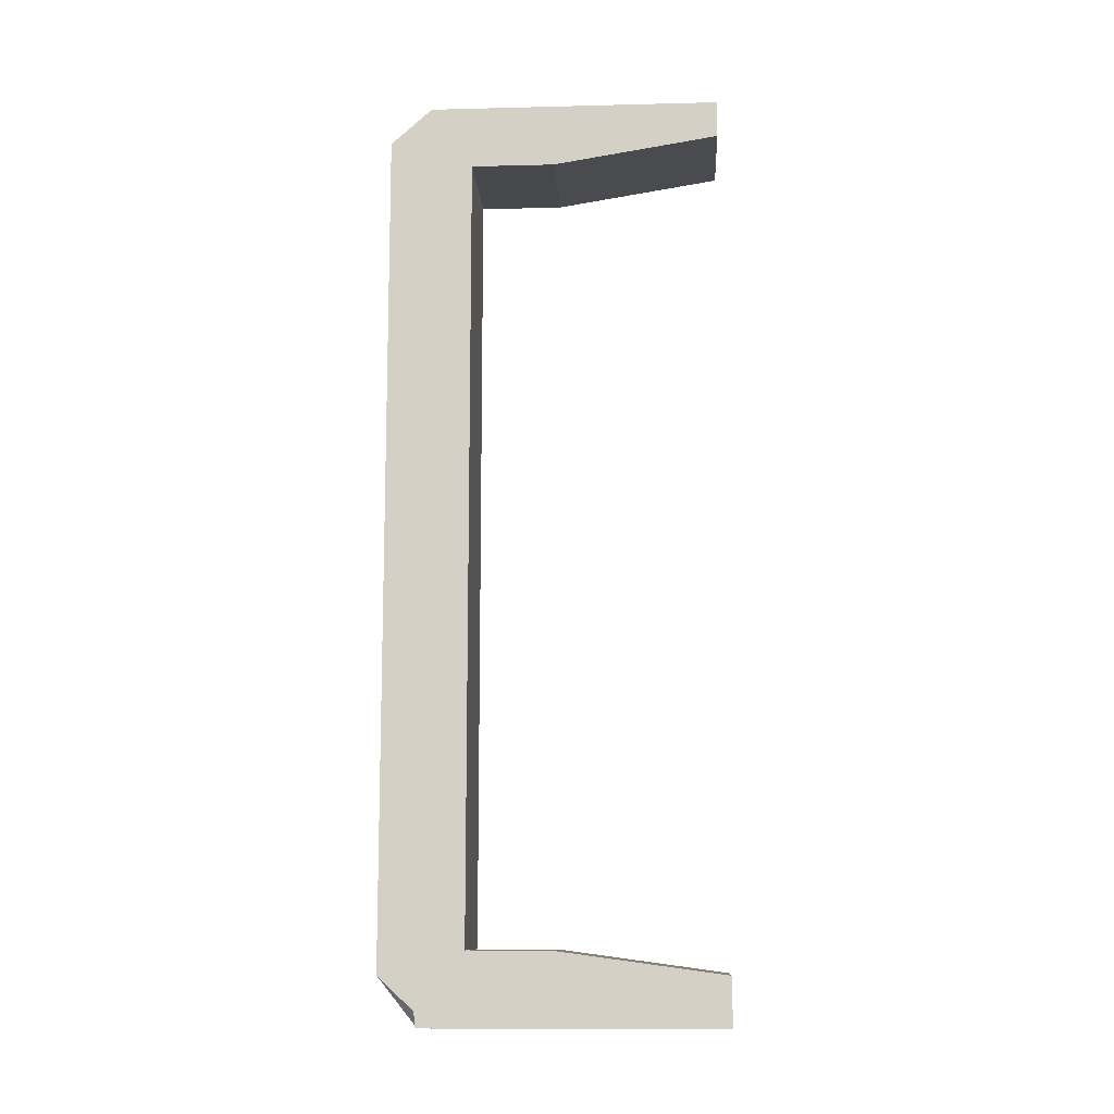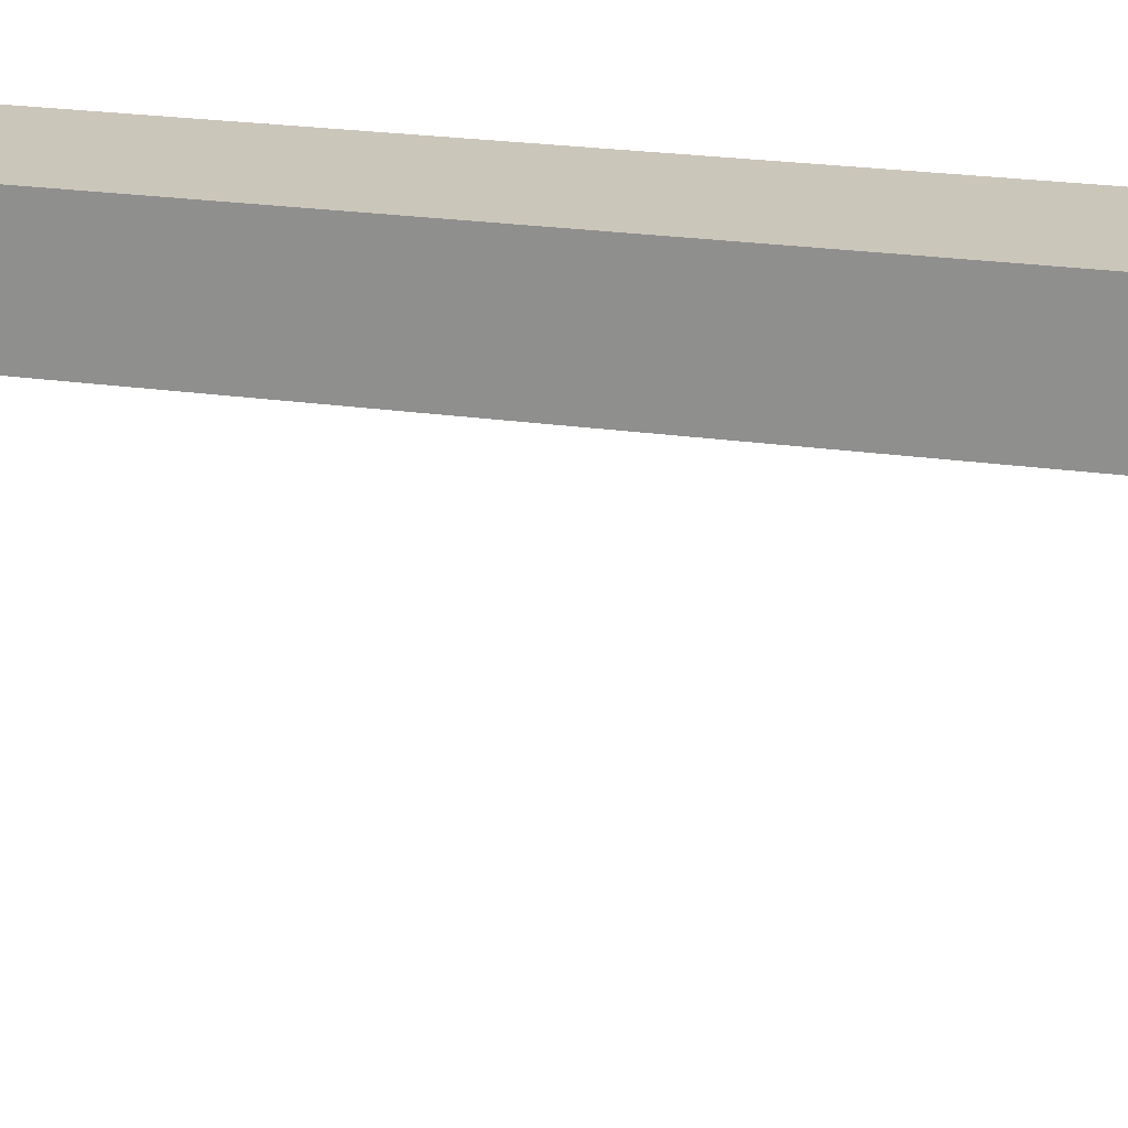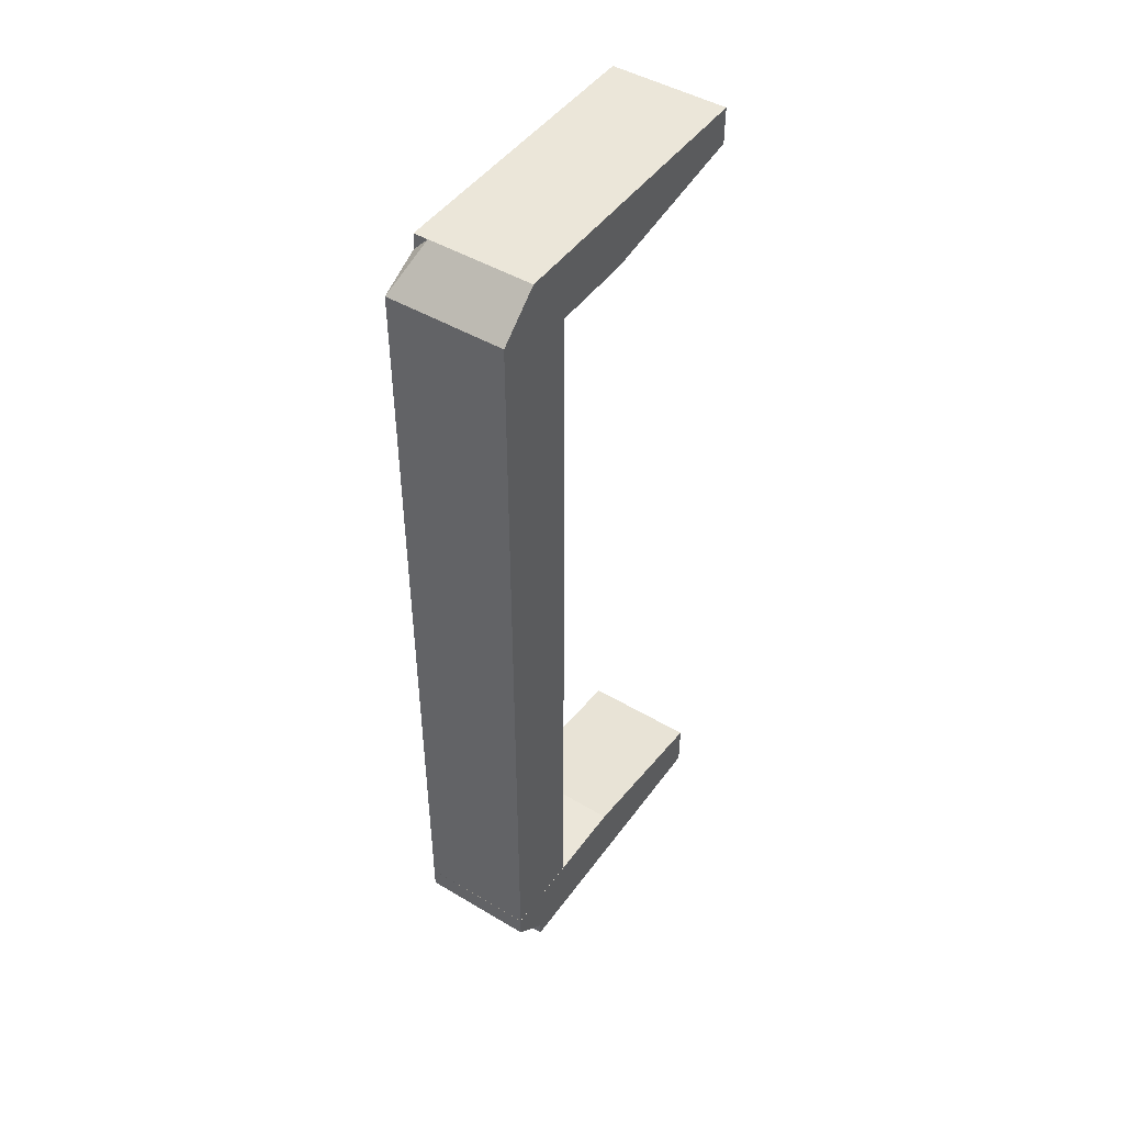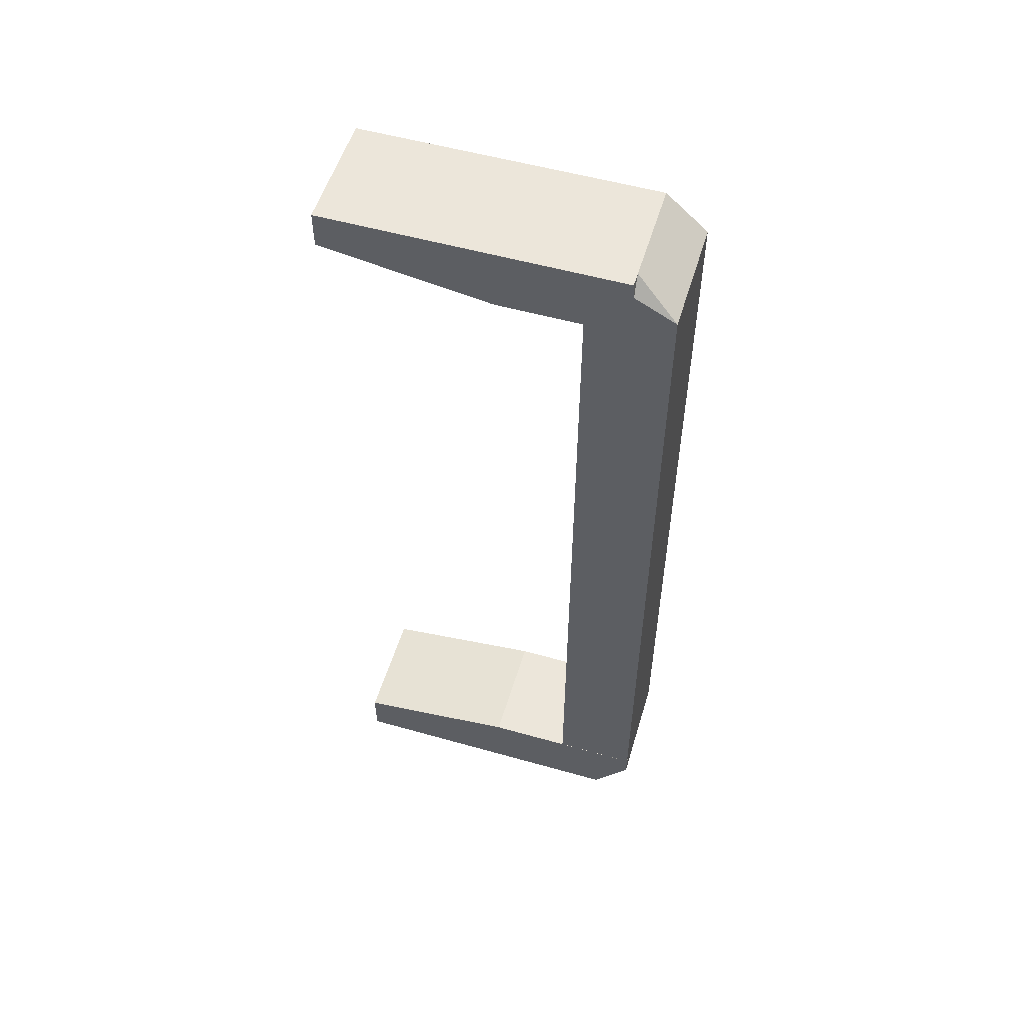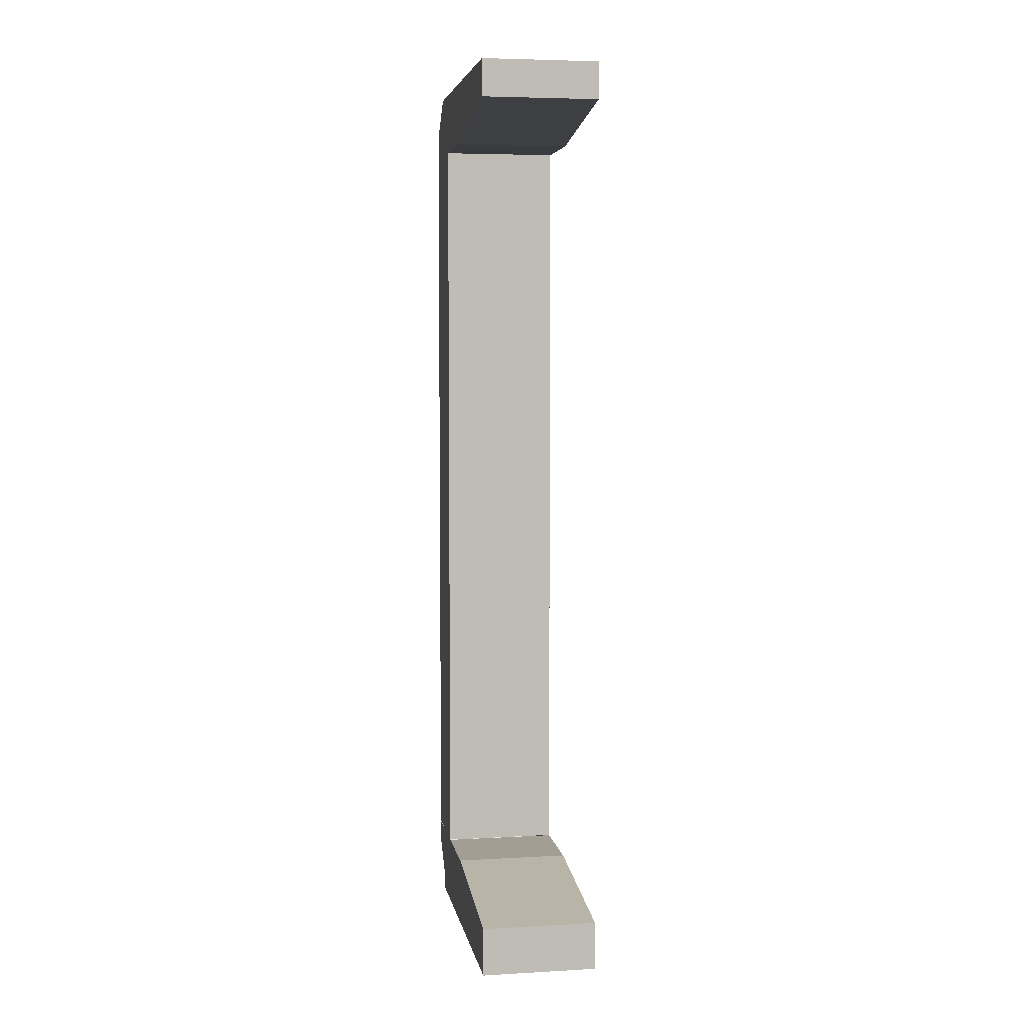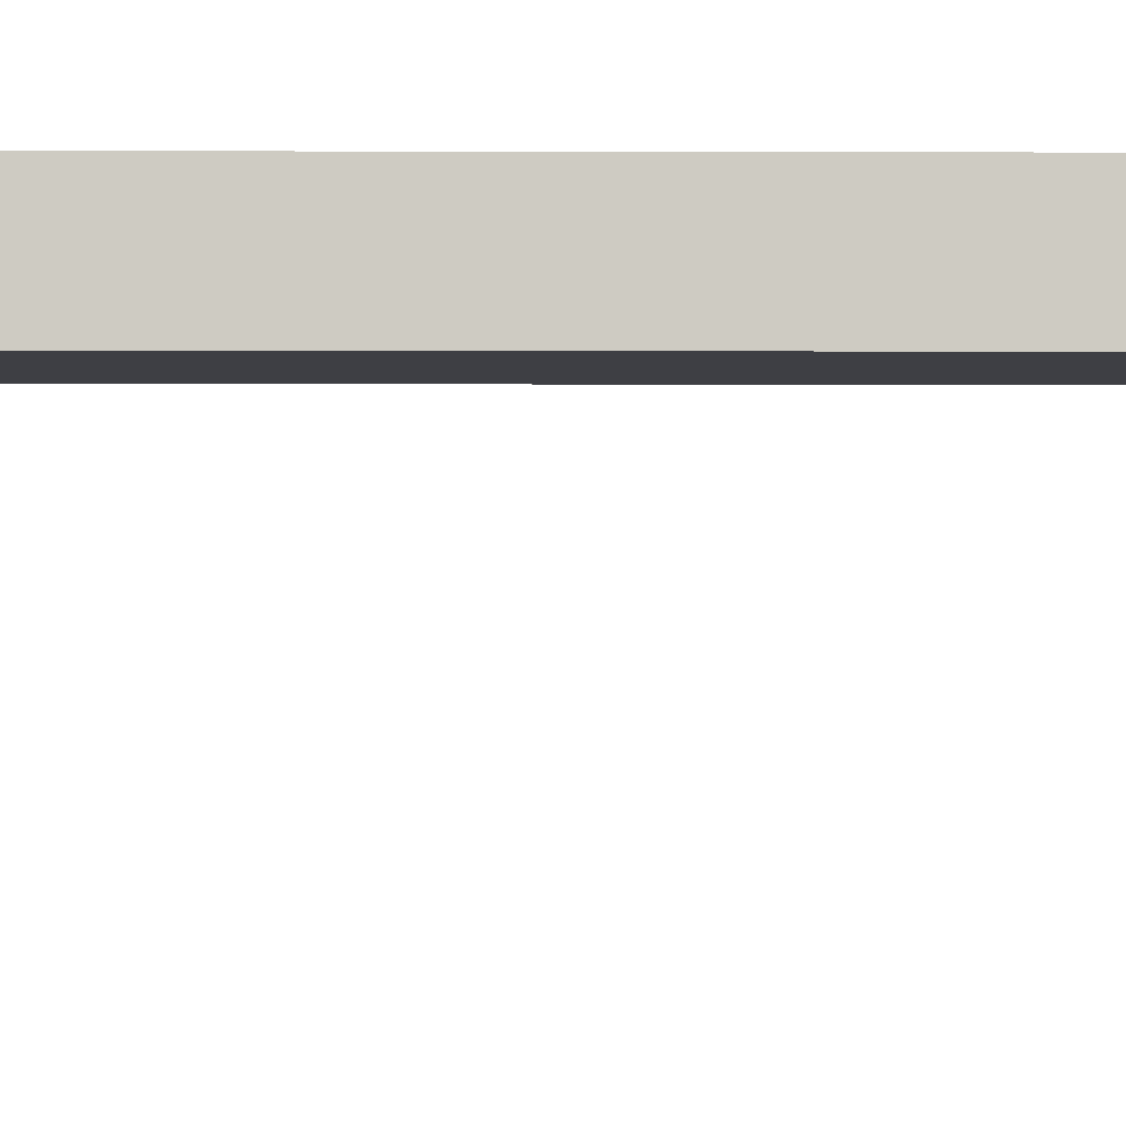
<metadata>
{"format":"obj","ext":"obj","renderer":"f3d","projection":"perspective","resolution":1024,"background":"white","views":[{"elev":-11.2,"azim":-86.5,"up":"+Z"},{"elev":21.1,"azim":105.0,"up":"+Y"},{"elev":46.8,"azim":-146.0,"up":"+Z"},{"elev":54.4,"azim":106.7,"up":"+Z"},{"elev":5.2,"azim":-9.7,"up":"+Z"},{"elev":-4.5,"azim":89.5,"up":"+Y"}]}
</metadata>
<code>
o Cube.001
v -84.69 0.1485 -55.96
v -84.69 0.1485 -56.4
v -84.69 4.137 -56.4
v -83.3 0.1485 -55.96
v -83.3 0.1485 -56.4
v -83.3 4.137 -56.4
v -84.69 2.143 -56.72
v -83.99 0.1485 -56.4
v -83.3 2.143 -56.72
v -83.99 2.143 -56.72
v -84.69 3.14 -56.72
v -83.3 3.14 -56.72
v -83.65 2.143 -56.72
v -84.34 2.143 -56.72
v -83.99 3.14 -56.72
v -84.34 3.14 -56.72
v -83.65 3.14 -56.72
v -83.65 4.137 -56.72
v -83.3 4.137 -56.72
v -84.34 4.137 -56.72
v -83.99 4.137 -56.72
v -84.69 4.137 -56.72
v -84.69 3.14 -56.72
v -83.3 3.14 -56.72
v -83.65 4.137 -56.72
v -83.3 4.137 -56.72
v -84.34 4.137 -56.72
v -83.99 4.137 -56.72
v -84.69 4.137 -56.72
v -84.69 3.14 -56.72
v -83.3 3.14 -56.72
v -83.99 3.14 -56.72
v -84.34 3.14 -56.72
v -83.65 3.14 -56.72
v -83.65 4.137 -66.09
v -83.3 4.137 -66.09
v -84.34 4.137 -66.09
v -83.99 4.137 -66.09
v -84.69 4.137 -66.09
v -84.69 3.14 -66.09
v -83.3 3.14 -66.09
v -84.34 3.14 -66.09
v -83.99 3.14 -66.09
v -83.65 3.14 -66.09
v -84.69 0.1485 -66.36
v -84.69 4.137 -66.36
v -84.69 0.1485 -66.94
v -83.3 0.1485 -66.36
v -83.3 4.137 -66.36
v -83.3 0.1485 -66.94
v -84.69 2.143 -66.09
v -83.3 2.143 -66.09
v -83.99 0.1485 -66.36
v -83.99 2.143 -66.09
v -84.69 3.14 -66.09
v -83.3 3.14 -66.09
v -84.34 2.143 -66.09
v -83.65 2.143 -66.09
v -83.99 3.14 -66.09
v -83.65 3.14 -66.09
v -84.34 3.14 -66.09
v -84.69 3.14 -66.09
v -84.69 4.137 -66.09
v -84.34 4.137 -66.09
v -83.65 4.137 -66.09
v -83.99 4.137 -66.09
v -83.3 4.137 -66.09
v -83.3 3.14 -66.09
v -84.69 3.638 -56.72
v -84.69 3.638 -66.09
v -84.69 4.137 -61.4
v -84.69 3.14 -61.4
v -84.69 3.644 -55.96
v -84.69 4.137 -56.4
v -84.69 3.646 -56.01
v -83.3 4.137 -56.4
v -83.47 3.644 -55.96
v -83.3 3.644 -55.96
v -83.3 3.657 -56.14
v -84.69 4.137 -66.36
v -84.54 3.694 -66.94
v -84.69 3.694 -66.94
v -84.69 3.708 -66.76
v -83.3 3.694 -66.94
v -83.3 4.137 -66.36
v -83.3 3.695 -66.88
f 68 52 48
f 6 79 9
f 8 4 1
f 55 63 46
f 10 8 14
f 16 10 14
f 31 36 26
f 23 7 2
f 46 83 51
f 50 53 45
f 72 44 34
f 54 53 58
f 60 54 58
f 12 19 6
f 71 70 72
f 50 86 48
f 48 49 67
f 68 56 52
f 48 67 68
f 78 9 79
f 1 2 8
f 8 5 4
f 47 45 51
f 67 49 80
f 81 84 50
f 55 62 63
f 46 51 55
f 13 9 5
f 8 2 7
f 13 5 8
f 10 13 8
f 8 7 14
f 17 12 9
f 17 9 13
f 15 17 13
f 15 13 10
f 7 11 16
f 16 15 10
f 14 7 16
f 31 41 36
f 2 74 3
f 76 22 3
f 2 3 22
f 23 11 7
f 2 22 23
f 48 85 49
f 45 47 50
f 50 48 53
f 81 47 82
f 33 30 72
f 72 40 42
f 72 42 43
f 32 33 72
f 41 31 34
f 34 32 72
f 72 43 44
f 44 41 34
f 57 51 45
f 53 48 52
f 57 45 53
f 54 57 53
f 53 52 58
f 77 73 1
f 61 55 51
f 61 51 57
f 59 61 57
f 59 57 54
f 52 56 60
f 60 59 54
f 58 52 60
f 4 5 9
f 77 4 78
f 12 24 19
f 6 9 12
f 72 30 69
f 69 29 71
f 71 39 70
f 70 40 72
f 72 69 71
f 71 25 35
f 73 74 75
f 77 79 76
f 77 74 73
f 1 75 2
f 81 83 80
f 84 85 86
f 85 81 80
f 82 51 83
f 6 76 79
f 46 80 83
f 50 84 86
f 78 4 9
f 63 64 66
f 66 65 67
f 80 46 63
f 80 63 66
f 80 66 67
f 49 85 80
f 2 75 74
f 76 6 19
f 76 19 18
f 76 18 21
f 76 21 20
f 76 20 22
f 3 74 76
f 48 86 85
f 81 50 47
f 77 1 4
f 37 39 71
f 71 29 27
f 71 27 28
f 38 37 71
f 26 36 35
f 35 38 71
f 71 28 25
f 25 26 35
f 77 78 79
f 77 76 74
f 1 73 75
f 81 82 83
f 85 84 81
f 82 47 51

</code>
